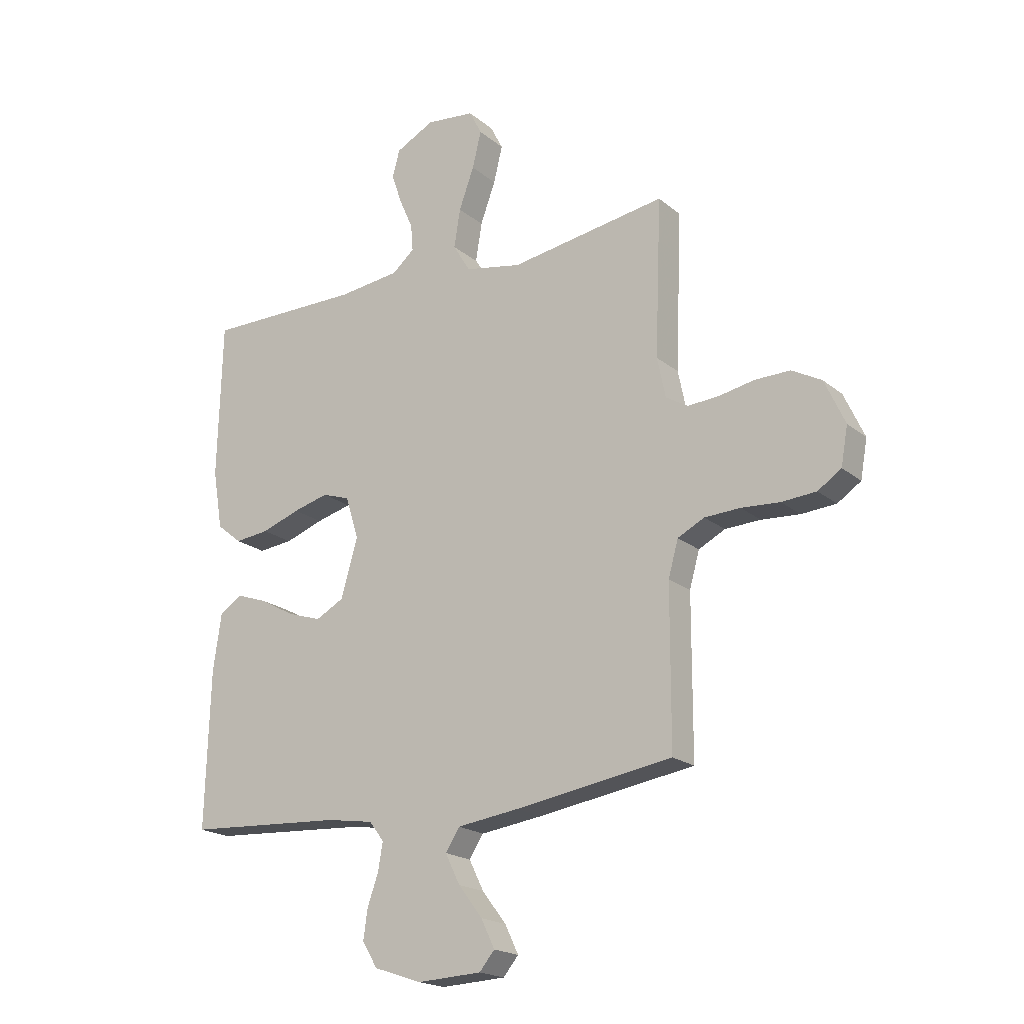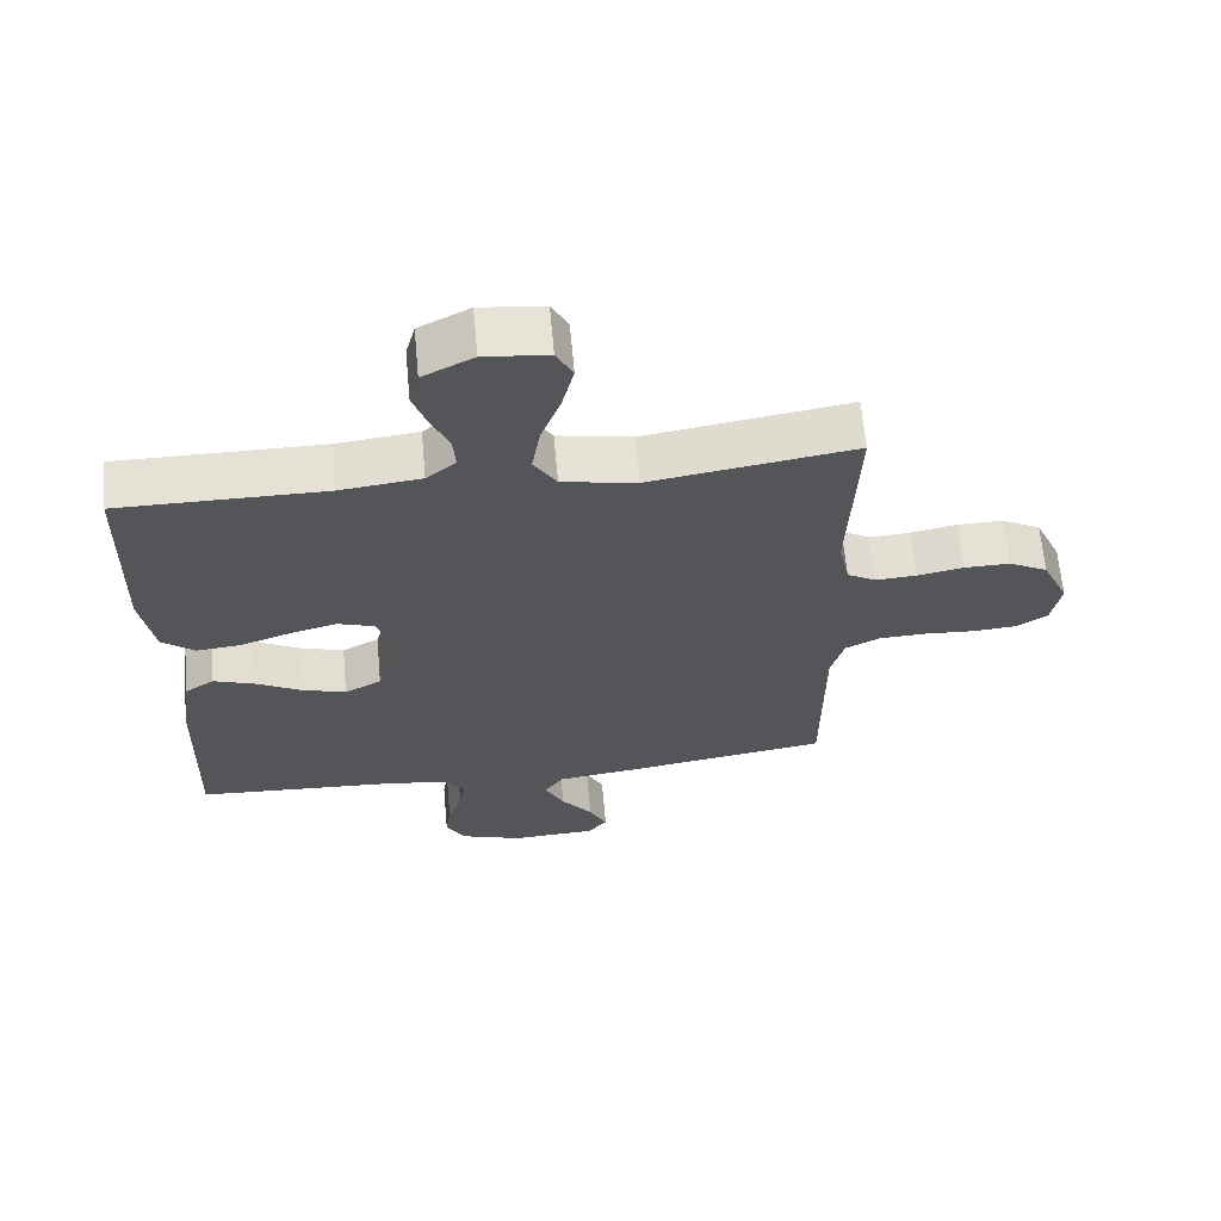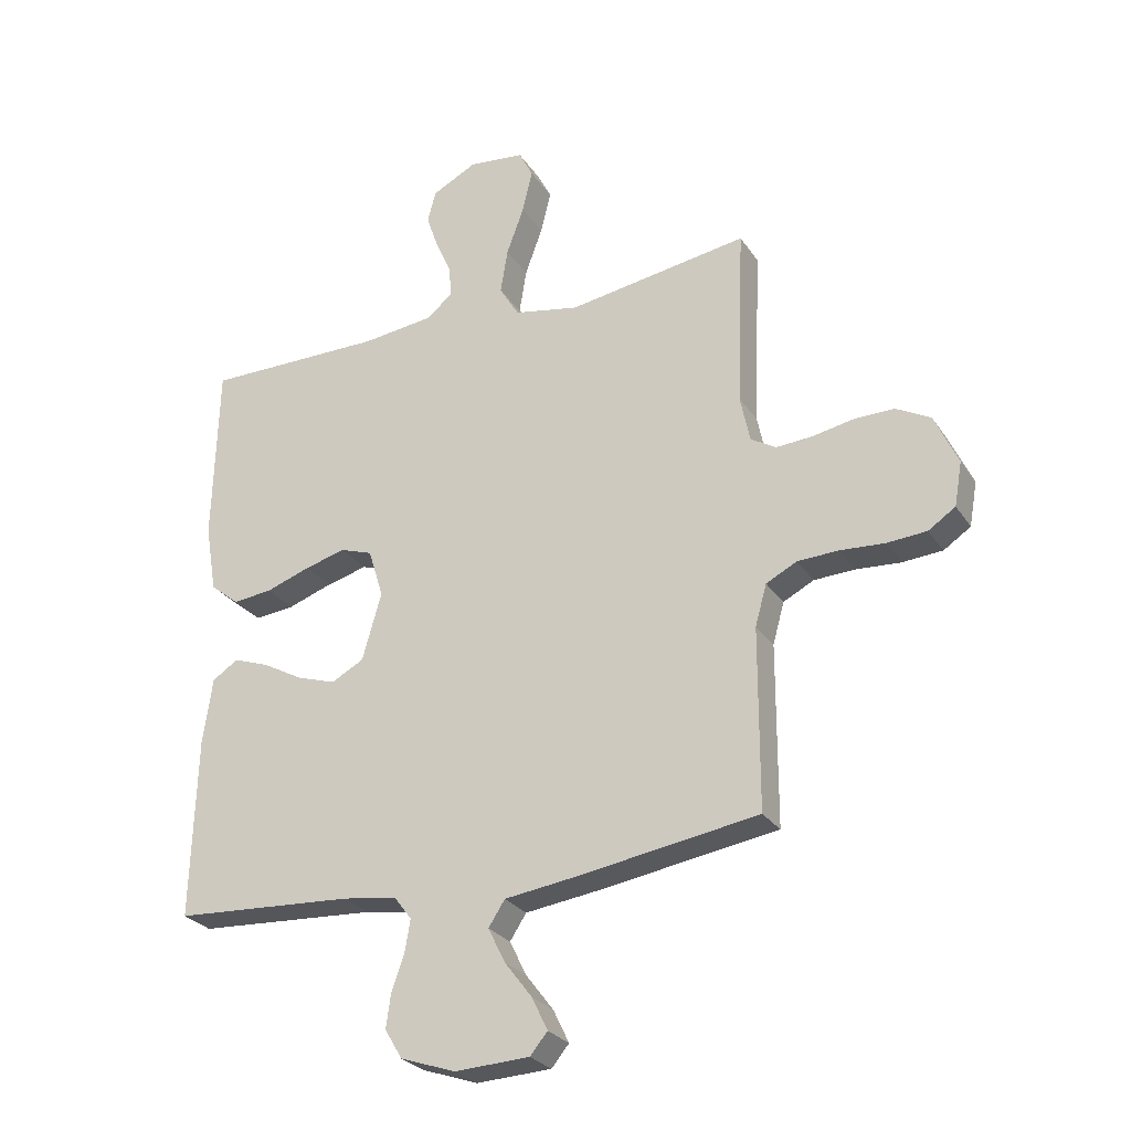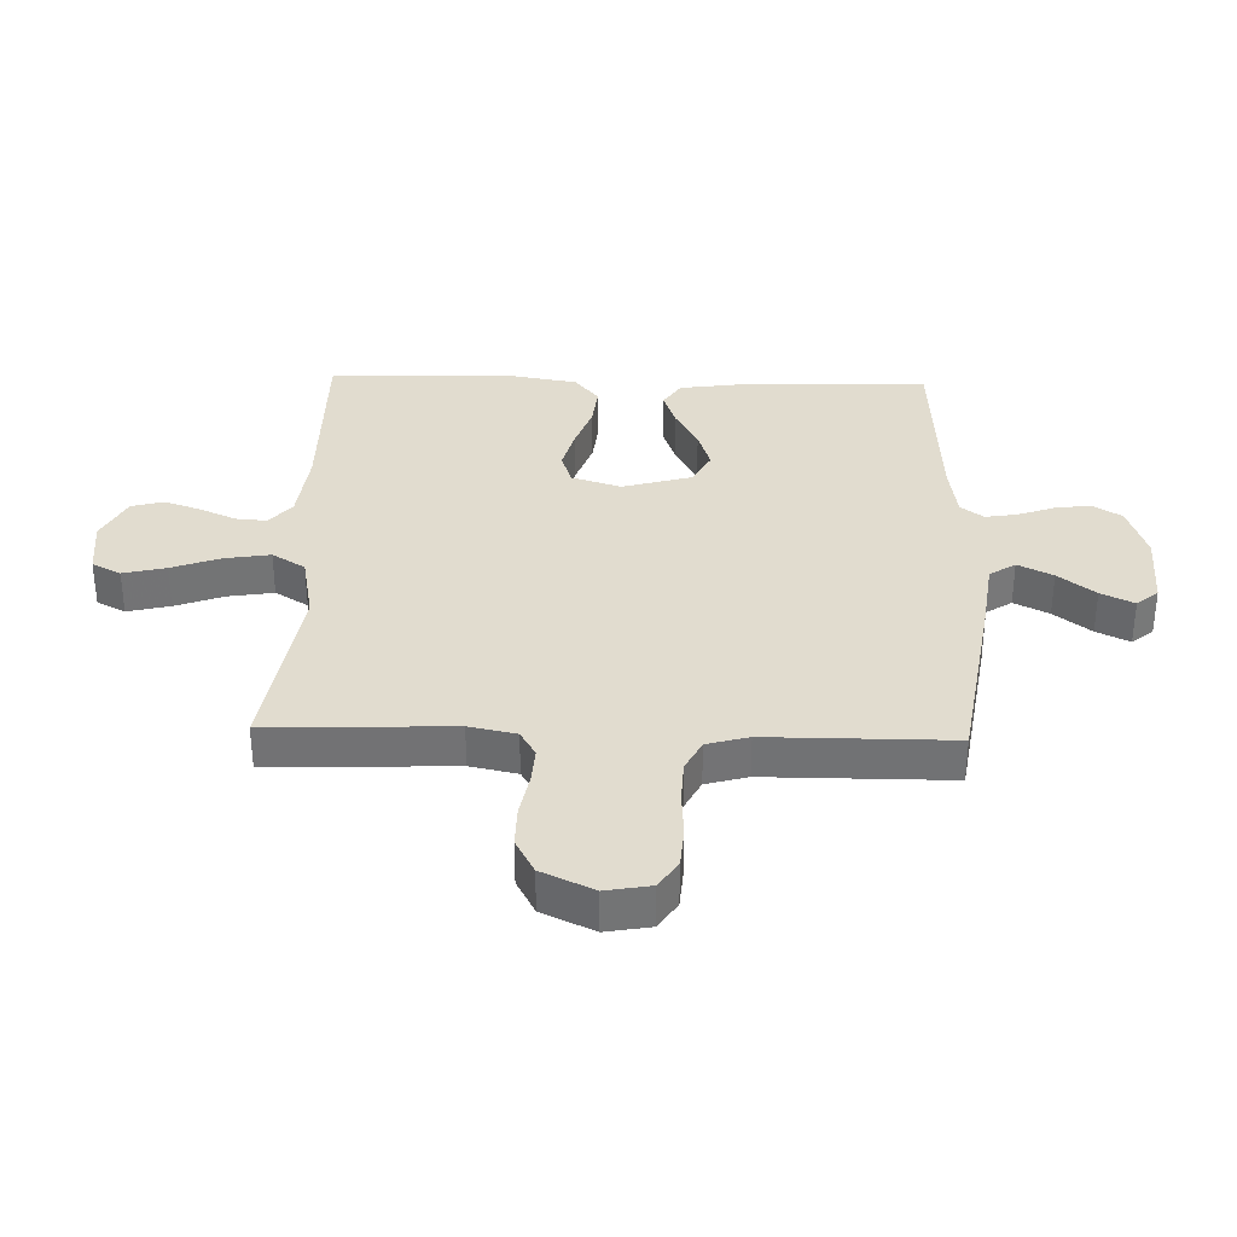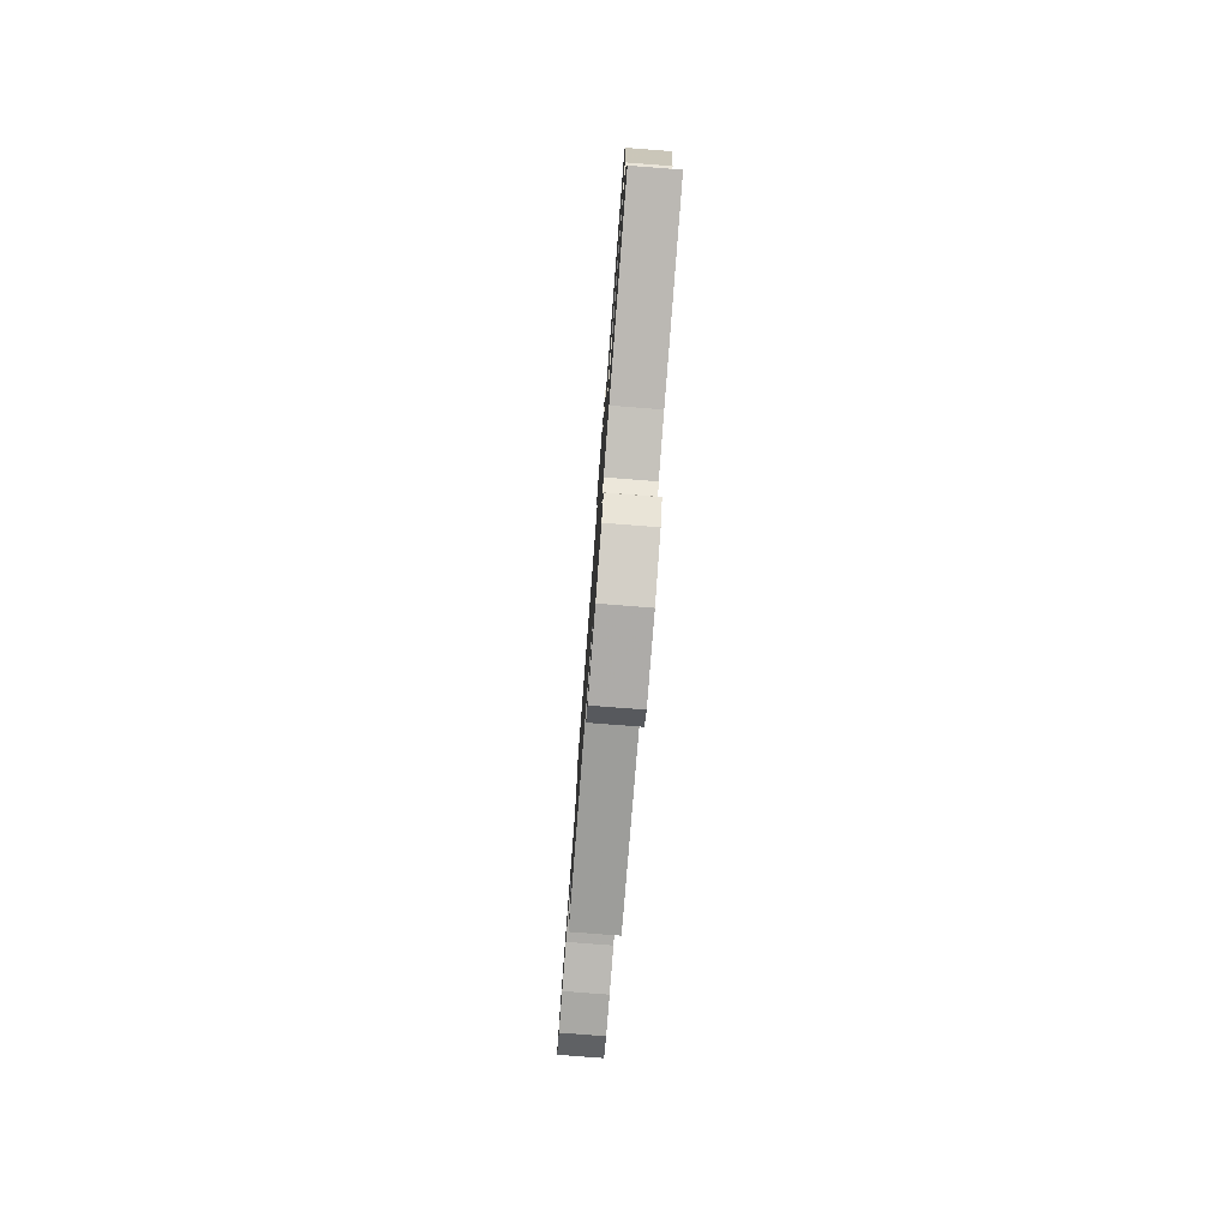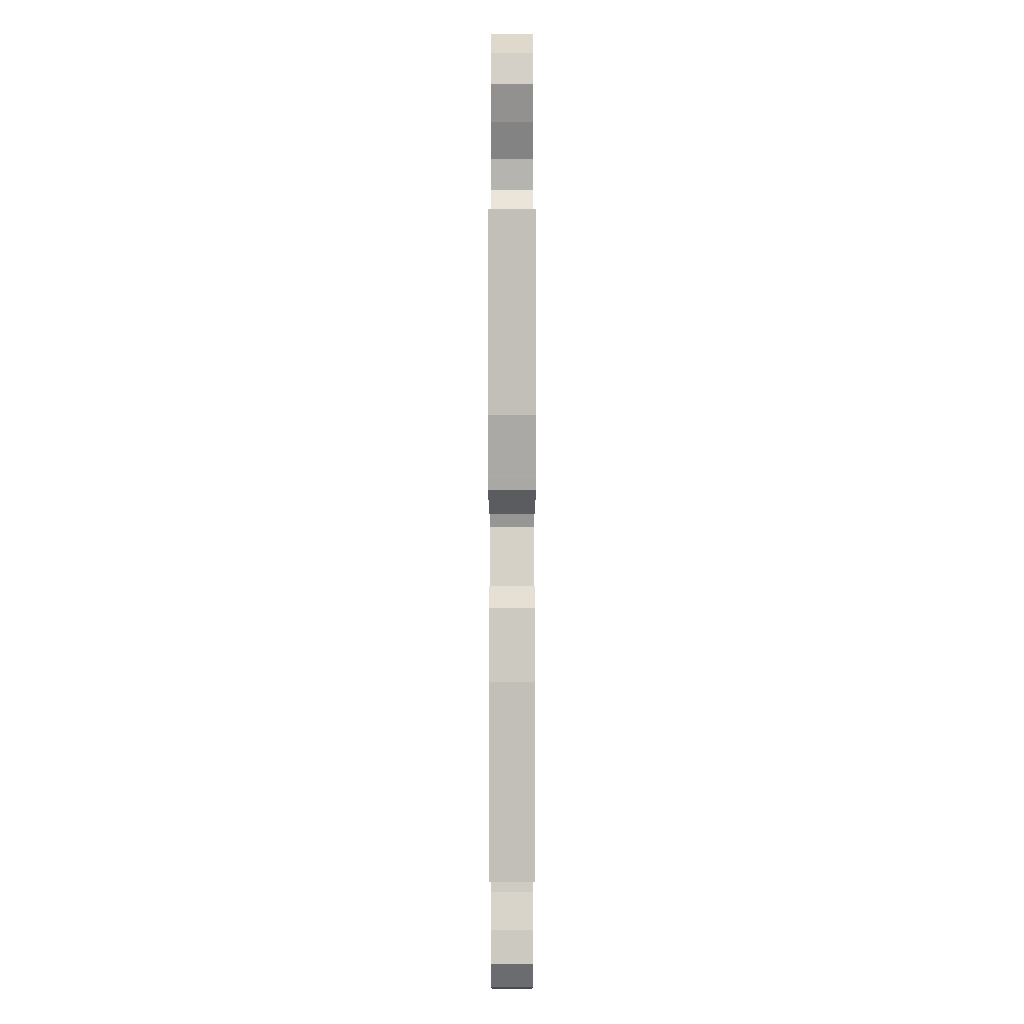
<metadata>
{"format":"obj","ext":"obj","renderer":"f3d","projection":"perspective","resolution":1024,"background":"white","views":[{"elev":-19.6,"azim":34.3,"up":"+Z"},{"elev":64.4,"azim":-5.2,"up":"+Z"},{"elev":-27.0,"azim":26.5,"up":"+Z"},{"elev":34.4,"azim":91.7,"up":"+Y"},{"elev":-79.3,"azim":-94.4,"up":"+Z"},{"elev":5.2,"azim":-90.0,"up":"+Z"}]}
</metadata>
<code>
v 0.5 0.07 0.5
v 0.488 0.07 0.2
v 0.504 0.07 0.123
v 0.546 0.07 0.098
v 0.606 0.07 0.102
v 0.674 0.07 0.115
v 0.741 0.07 0.116
v 0.798 0.07 0.085
v 0.837 0.07 0
v 0.824 0.07 -0.073
v 0.779 0.07 -0.103
v 0.713 0.07 -0.108
v 0.639 0.07 -0.103
v 0.571 0.07 -0.106
v 0.52 0.07 -0.132
v 0.501 0.07 -0.2
v 0.5 0.07 -0.5
v 0.2 0.07 -0.547
v 0.08 0.07 -0.563
v 0.053 0.07 -0.605
v 0.081 0.07 -0.662
v 0.127 0.07 -0.722
v 0.153 0.07 -0.776
v 0.124 0.07 -0.811
v 0 0.07 -0.817
v -0.091 0.07 -0.786
v -0.12 0.07 -0.738
v -0.112 0.07 -0.681
v -0.091 0.07 -0.622
v -0.082 0.07 -0.569
v -0.11 0.07 -0.532
v -0.2 0.07 -0.518
v -0.5 0.07 -0.5
v -0.491 0.07 -0.2
v -0.475 0.07 -0.09
v -0.432 0.07 -0.062
v -0.373 0.07 -0.083
v -0.306 0.07 -0.12
v -0.241 0.07 -0.141
v -0.187 0.07 -0.112
v -0.155 0.07 0
v -0.18 0.07 0.081
v -0.233 0.07 0.099
v -0.301 0.07 0.081
v -0.375 0.07 0.055
v -0.441 0.07 0.048
v -0.489 0.07 0.087
v -0.508 0.07 0.2
v -0.5 0.07 0.5
v -0.2 0.07 0.499
v -0.081 0.07 0.513
v -0.038 0.07 0.549
v -0.042 0.07 0.6
v -0.068 0.07 0.659
v -0.088 0.07 0.718
v -0.074 0.07 0.77
v 0 0.07 0.808
v 0.093 0.07 0.798
v 0.117 0.07 0.751
v 0.1 0.07 0.681
v 0.071 0.07 0.602
v 0.059 0.07 0.528
v 0.092 0.07 0.474
v 0.2 0.07 0.453
v 0.5 0 0.5
v 0.488 0 0.2
v 0.504 0 0.123
v 0.546 0 0.098
v 0.606 0 0.102
v 0.674 0 0.115
v 0.741 0 0.116
v 0.798 0 0.085
v 0.837 0 0
v 0.824 0 -0.073
v 0.779 0 -0.103
v 0.713 0 -0.108
v 0.639 0 -0.103
v 0.571 0 -0.106
v 0.52 0 -0.132
v 0.501 0 -0.2
v 0.5 0 -0.5
v 0.2 0 -0.547
v 0.08 0 -0.563
v 0.053 0 -0.605
v 0.081 0 -0.662
v 0.127 0 -0.722
v 0.153 0 -0.776
v 0.124 0 -0.811
v 0 0 -0.817
v -0.091 0 -0.786
v -0.12 0 -0.738
v -0.112 0 -0.681
v -0.091 0 -0.622
v -0.082 0 -0.569
v -0.11 0 -0.532
v -0.2 0 -0.518
v -0.5 0 -0.5
v -0.491 0 -0.2
v -0.475 0 -0.09
v -0.432 0 -0.062
v -0.373 0 -0.083
v -0.306 0 -0.12
v -0.241 0 -0.141
v -0.187 0 -0.112
v -0.155 0 0
v -0.18 0 0.081
v -0.233 0 0.099
v -0.301 0 0.081
v -0.375 0 0.055
v -0.441 0 0.048
v -0.489 0 0.087
v -0.508 0 0.2
v -0.5 0 0.5
v -0.2 0 0.499
v -0.081 0 0.513
v -0.038 0 0.549
v -0.042 0 0.6
v -0.068 0 0.659
v -0.088 0 0.718
v -0.074 0 0.77
v 0 0 0.808
v 0.093 0 0.798
v 0.117 0 0.751
v 0.1 0 0.681
v 0.071 0 0.602
v 0.059 0 0.528
v 0.092 0 0.474
v 0.2 0 0.453
f 58 59 60 61
f 58 61 62
f 57 58 62
f 56 57 62
f 53 54 55 56
f 53 56 62
f 52 53 62 63
f 47 48 49 50
f 47 50 51
f 44 45 46 47
f 43 44 47 51
f 42 43 51 52
f 35 36 37 38
f 35 38 39
f 32 33 34 35
f 31 32 35 39
f 30 31 39 40
f 26 27 28 29
f 26 29 30
f 25 26 30
f 21 22 23 24
f 20 21 24 25
f 16 17 18 19
f 15 16 19
f 10 11 12 13
f 10 13 14
f 9 10 14
f 8 9 14
f 5 6 7 8
f 4 5 8 14
f 3 4 14 15
f 64 1 2
f 63 64 2 3
f 41 42 52 63
f 20 25 30 40
f 19 20 40 41
f 19 41 63
f 3 15 19 63
f 125 124 123 122
f 126 125 122
f 126 122 121
f 126 121 120
f 120 119 118 117
f 126 120 117
f 127 126 117 116
f 114 113 112 111
f 115 114 111
f 111 110 109 108
f 115 111 108 107
f 116 115 107 106
f 102 101 100 99
f 103 102 99
f 99 98 97 96
f 103 99 96 95
f 104 103 95 94
f 93 92 91 90
f 94 93 90
f 94 90 89
f 88 87 86 85
f 89 88 85 84
f 83 82 81 80
f 83 80 79
f 77 76 75 74
f 78 77 74
f 78 74 73
f 78 73 72
f 72 71 70 69
f 78 72 69 68
f 79 78 68 67
f 66 65 128
f 67 66 128 127
f 127 116 106 105
f 104 94 89 84
f 105 104 84 83
f 127 105 83
f 127 83 79 67
f 1 65 66 2
f 2 66 67 3
f 3 67 68 4
f 4 68 69 5
f 5 69 70 6
f 6 70 71 7
f 7 71 72 8
f 8 72 73 9
f 9 73 74 10
f 10 74 75 11
f 11 75 76 12
f 12 76 77 13
f 13 77 78 14
f 14 78 79 15
f 15 79 80 16
f 16 80 81 17
f 17 81 82 18
f 18 82 83 19
f 19 83 84 20
f 20 84 85 21
f 21 85 86 22
f 22 86 87 23
f 23 87 88 24
f 24 88 89 25
f 25 89 90 26
f 26 90 91 27
f 27 91 92 28
f 28 92 93 29
f 29 93 94 30
f 30 94 95 31
f 31 95 96 32
f 32 96 97 33
f 33 97 98 34
f 34 98 99 35
f 35 99 100 36
f 36 100 101 37
f 37 101 102 38
f 38 102 103 39
f 39 103 104 40
f 40 104 105 41
f 41 105 106 42
f 42 106 107 43
f 43 107 108 44
f 44 108 109 45
f 45 109 110 46
f 46 110 111 47
f 47 111 112 48
f 48 112 113 49
f 49 113 114 50
f 50 114 115 51
f 51 115 116 52
f 52 116 117 53
f 53 117 118 54
f 54 118 119 55
f 55 119 120 56
f 56 120 121 57
f 57 121 122 58
f 58 122 123 59
f 59 123 124 60
f 60 124 125 61
f 61 125 126 62
f 62 126 127 63
f 63 127 128 64
f 64 128 65 1

</code>
